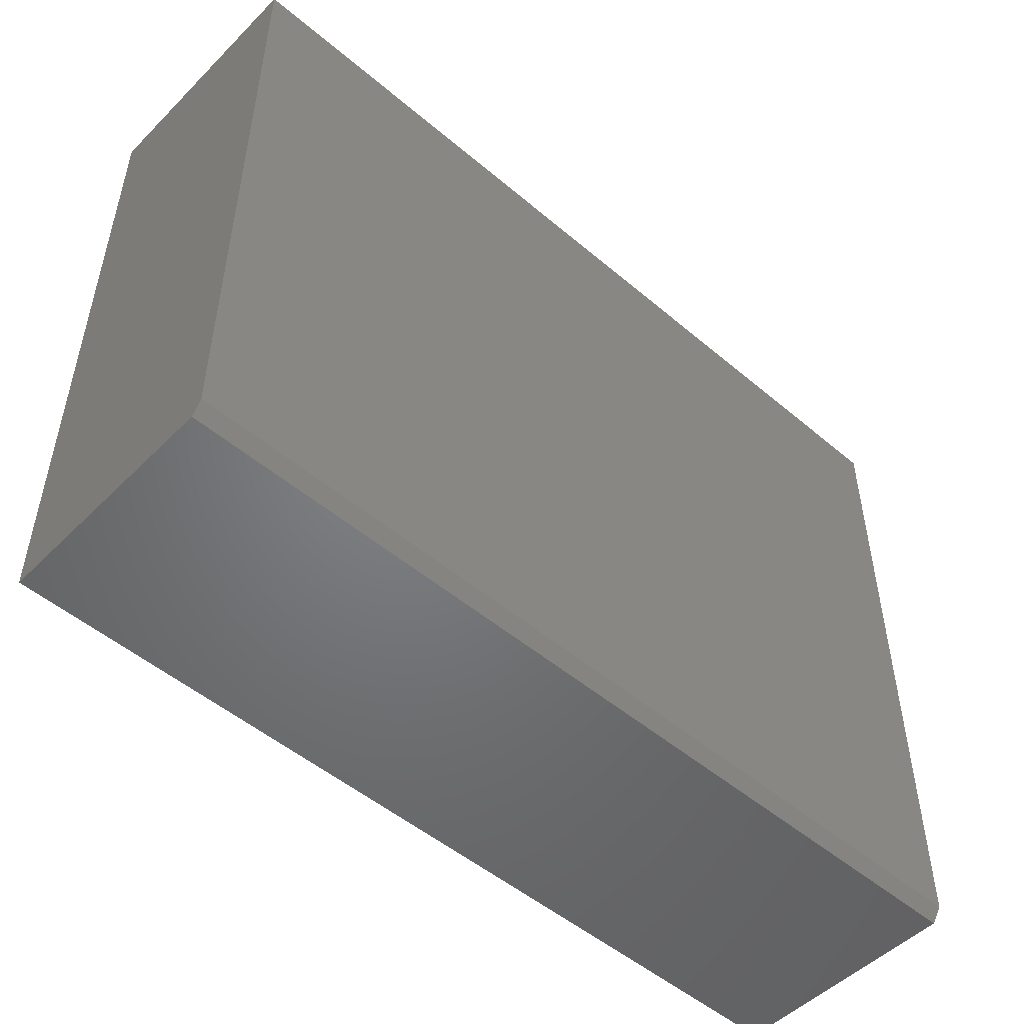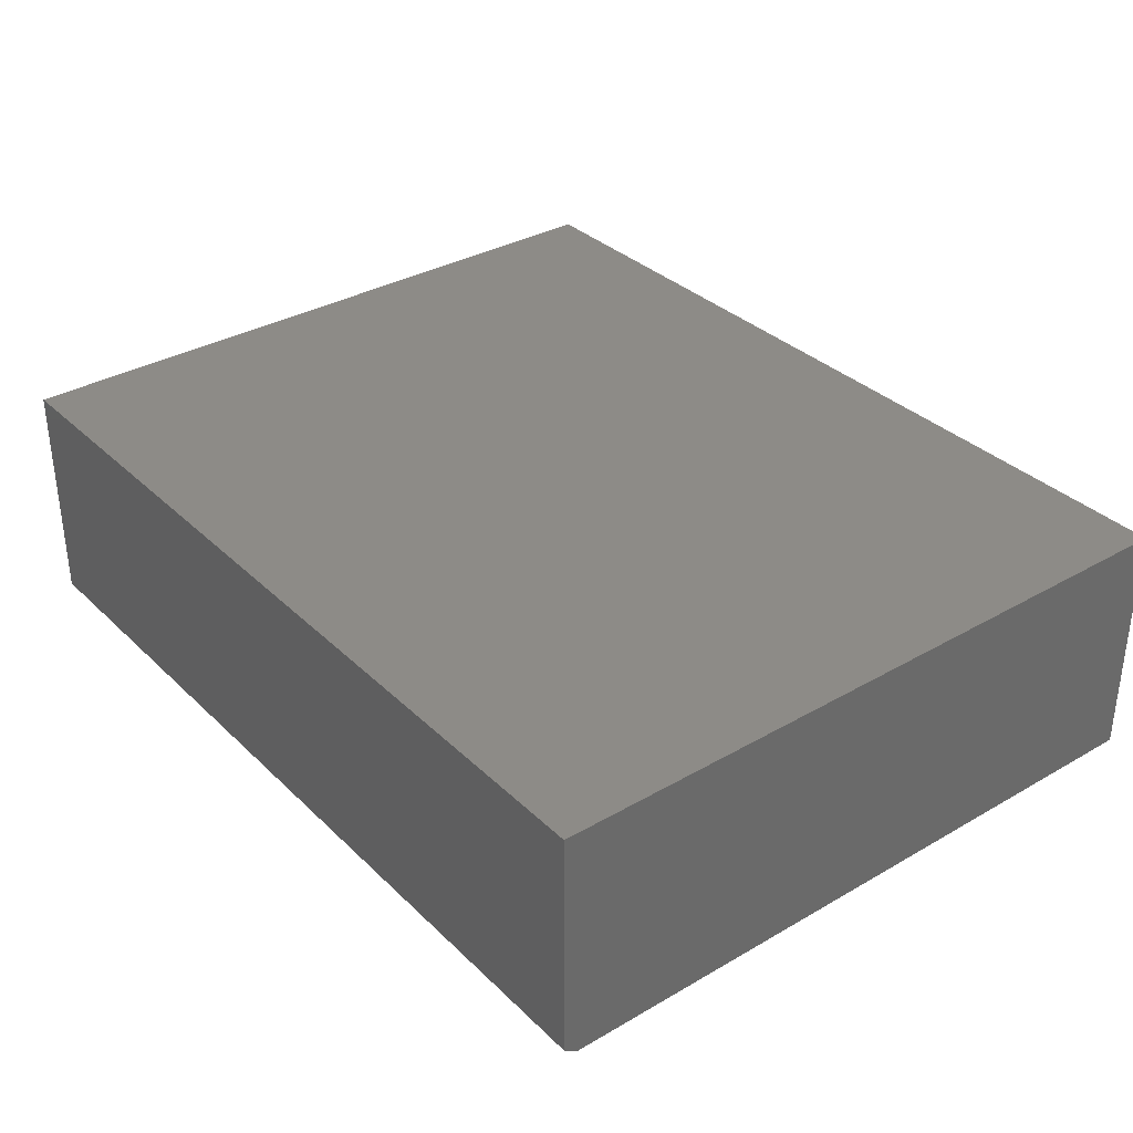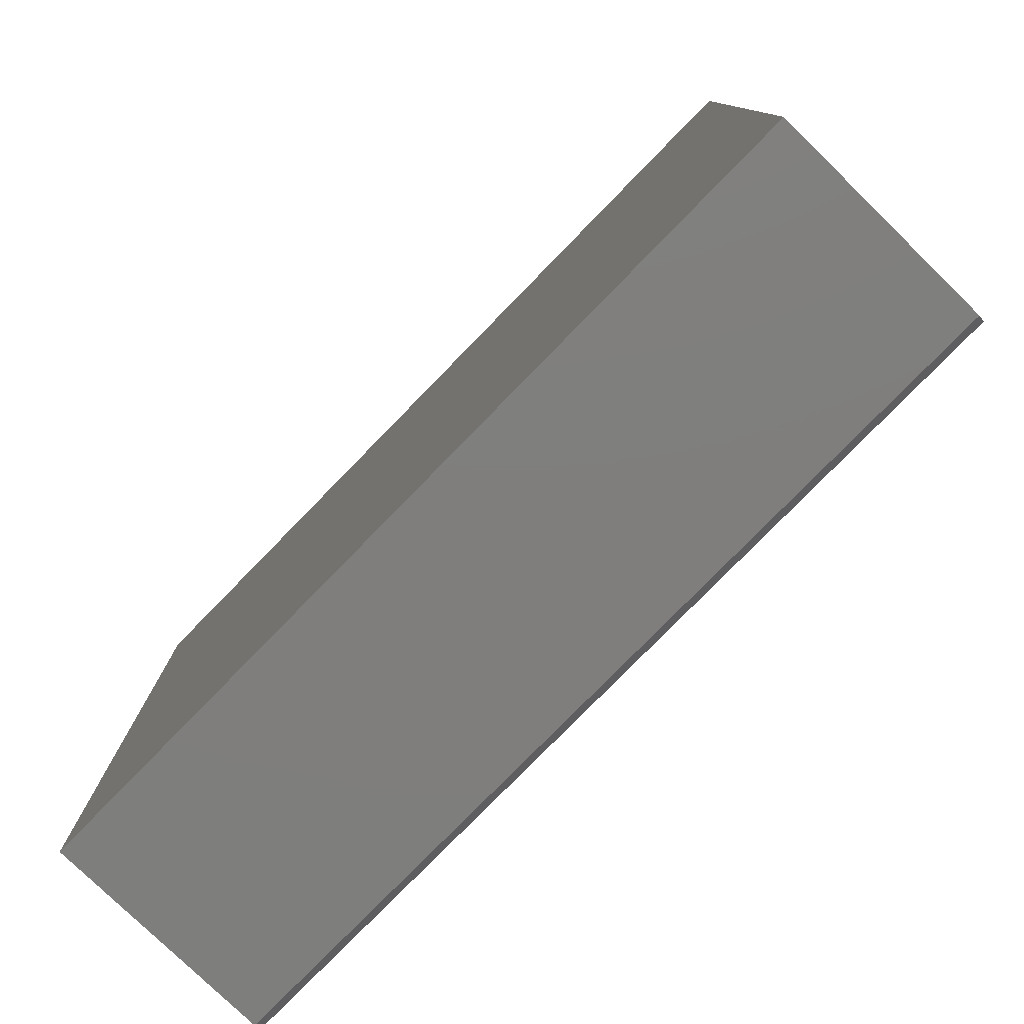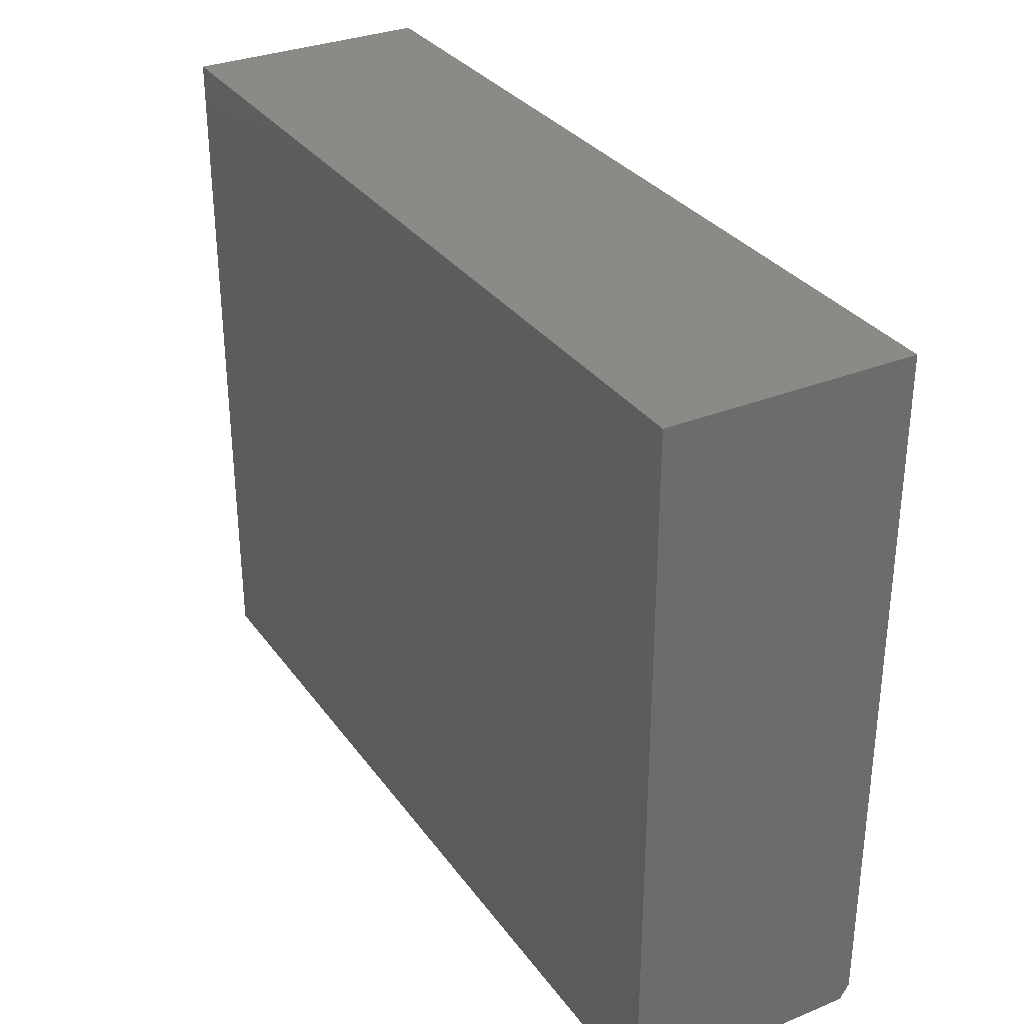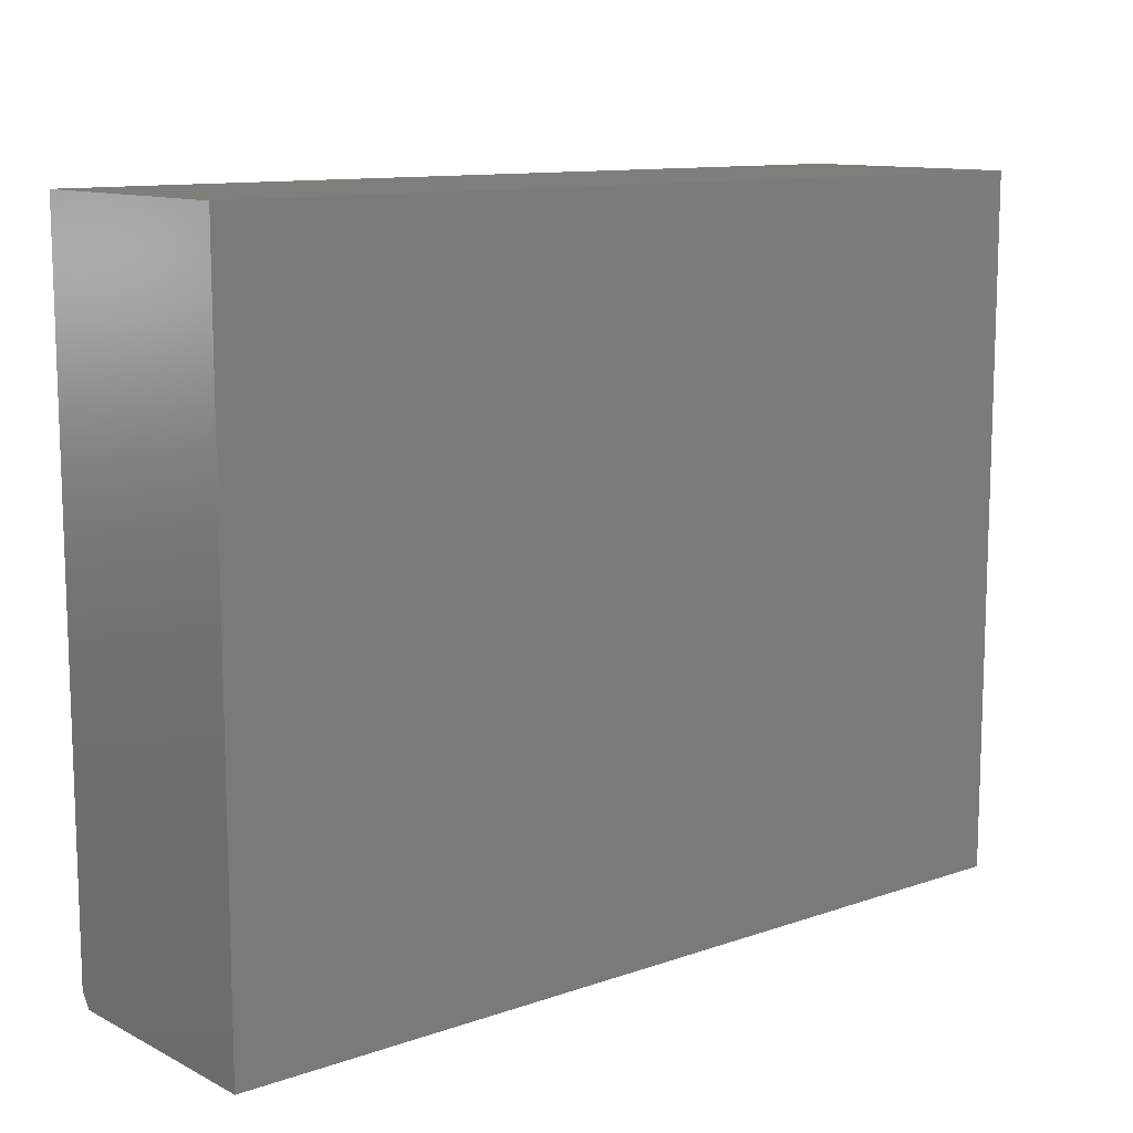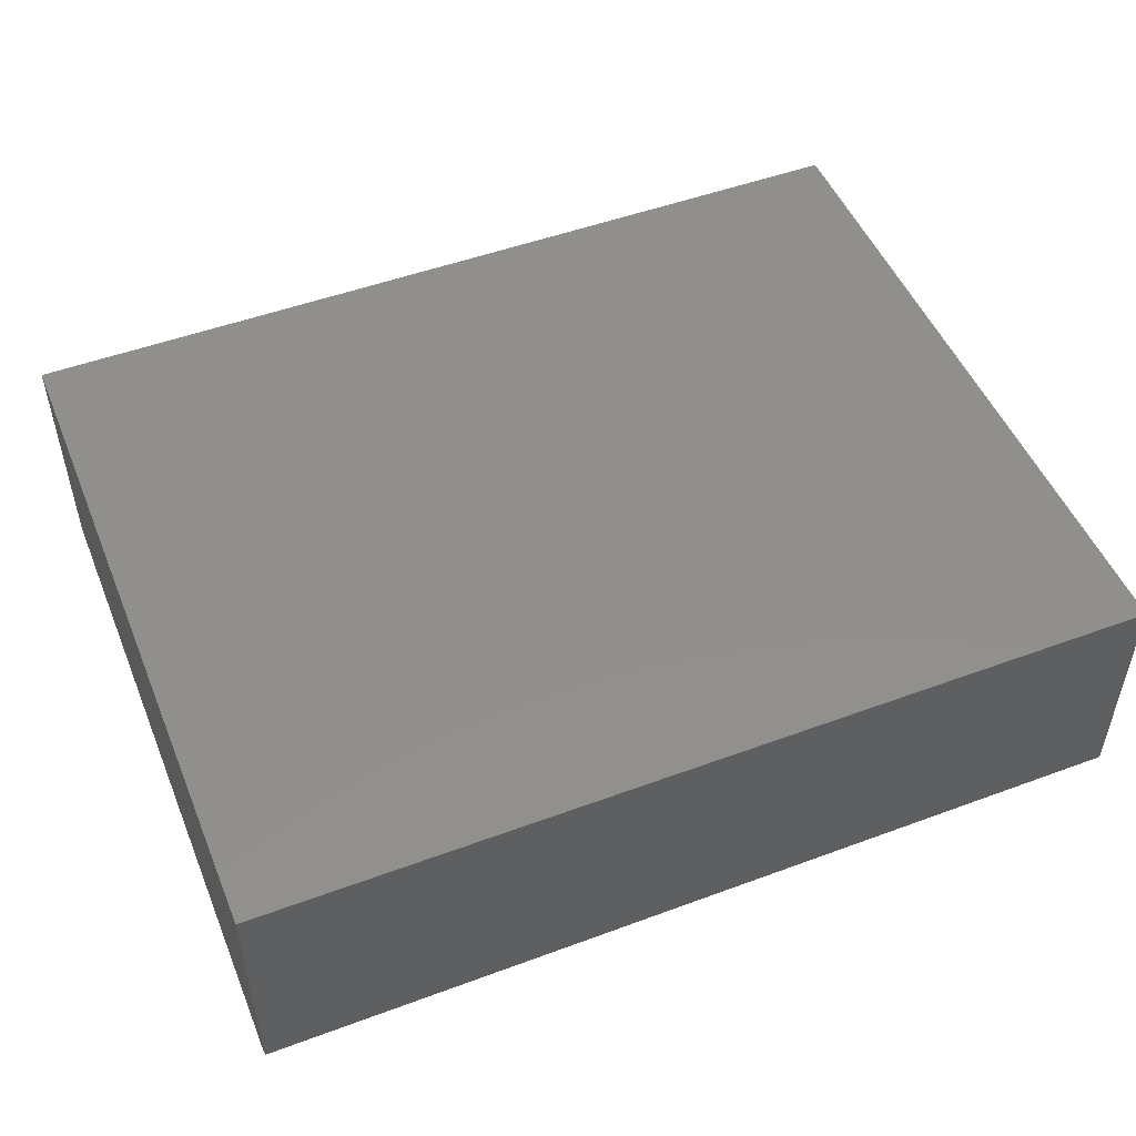
<metadata>
{"format":"stl","ext":"stl","renderer":"f3d","projection":"perspective","resolution":1024,"background":"white","views":[{"elev":-50.6,"azim":137.2,"up":"+Y"},{"elev":33.9,"azim":51.9,"up":"+Z"},{"elev":-78.4,"azim":45.7,"up":"+Y"},{"elev":31.8,"azim":60.3,"up":"+Y"},{"elev":11.4,"azim":-39.9,"up":"+Y"},{"elev":50.2,"azim":-22.1,"up":"+Z"}]}
</metadata>
<code>
# stl→obj: 10 verts, 16 faces
v -0.75 -0.3984 0
v -0.75 0.7253 0
v 0.7031 -0.3984 0
v 0.7031 0.7253 0
v -0.75 0.7253 0.3984
v -0.75 -0.4219 0.3984
v -0.75 -0.4219 0.01562
v 0.7031 0.7253 0.3984
v 0.7031 -0.4219 0.3984
v 0.7031 -0.4219 0.01562
f 1 2 3
f 3 2 4
f 5 2 6
f 6 2 1
f 6 1 7
f 4 8 3
f 3 8 9
f 3 9 10
f 6 7 9
f 9 7 10
f 7 1 10
f 10 1 3
f 6 9 5
f 5 9 8
f 8 4 5
f 5 4 2

</code>
